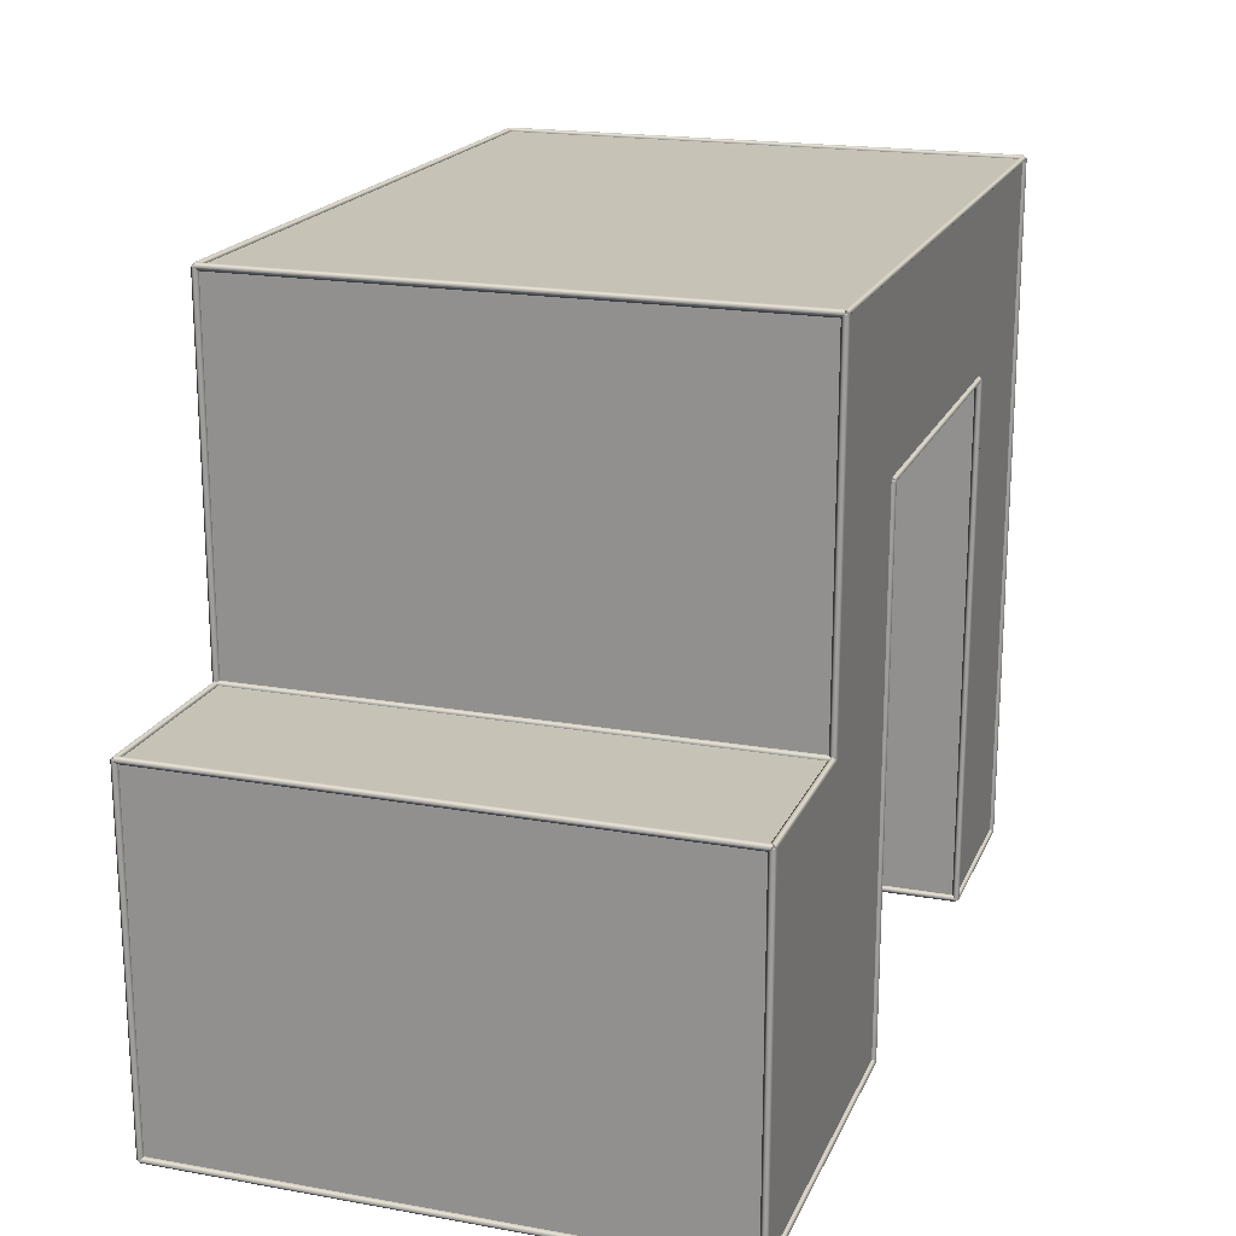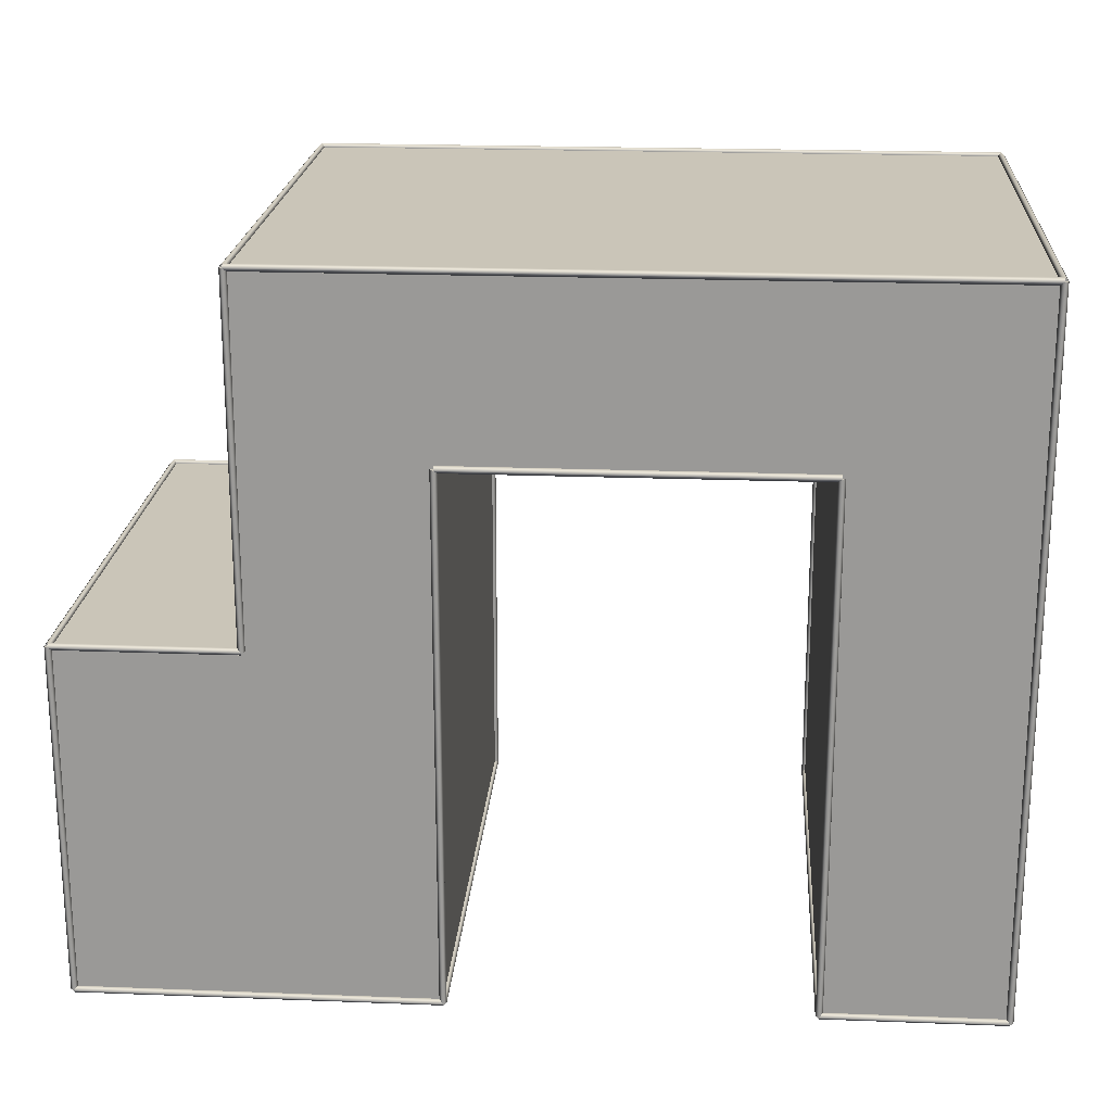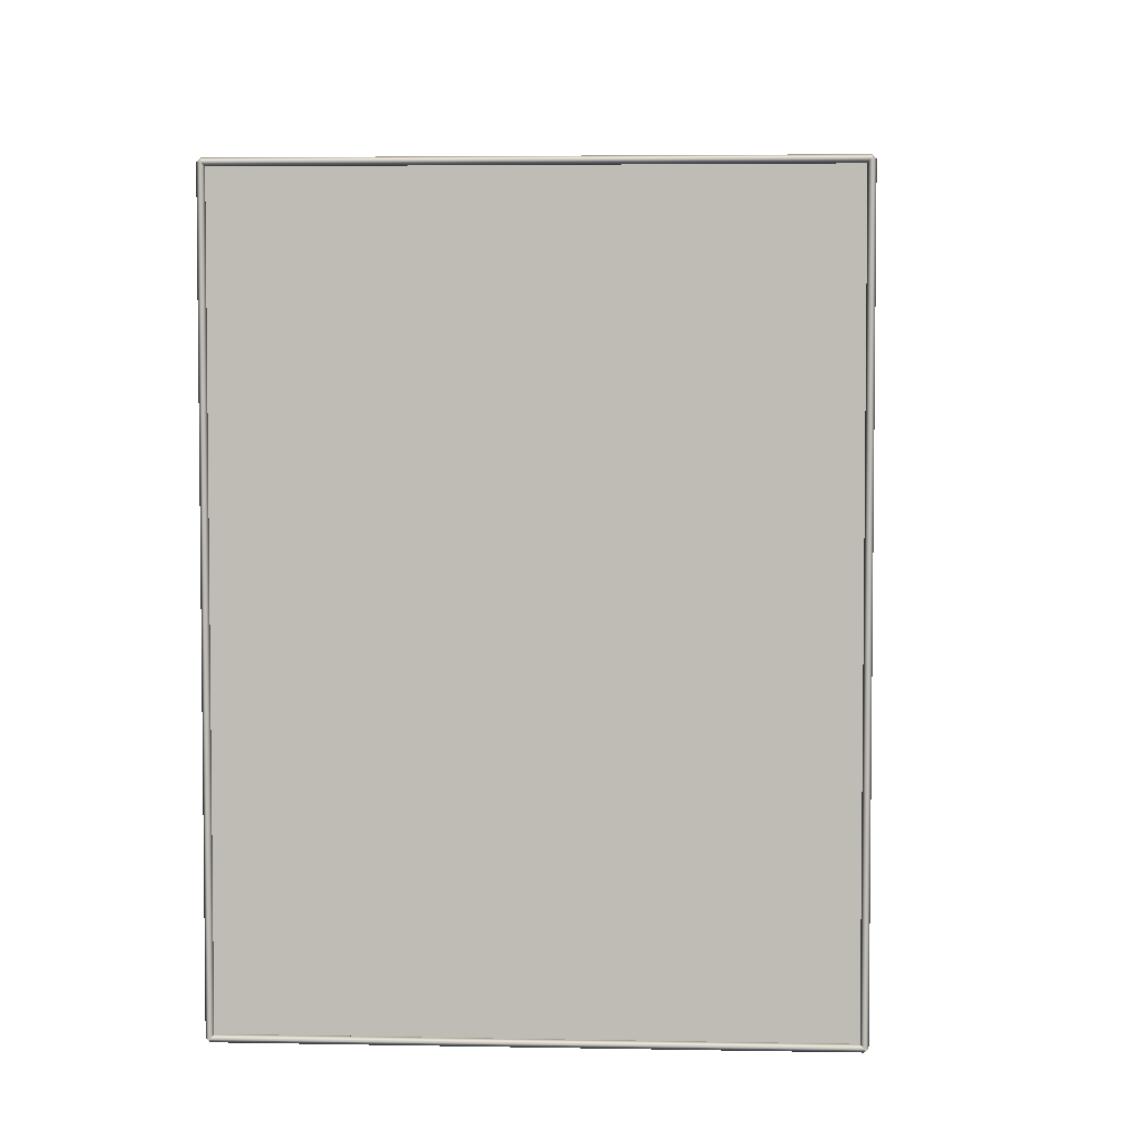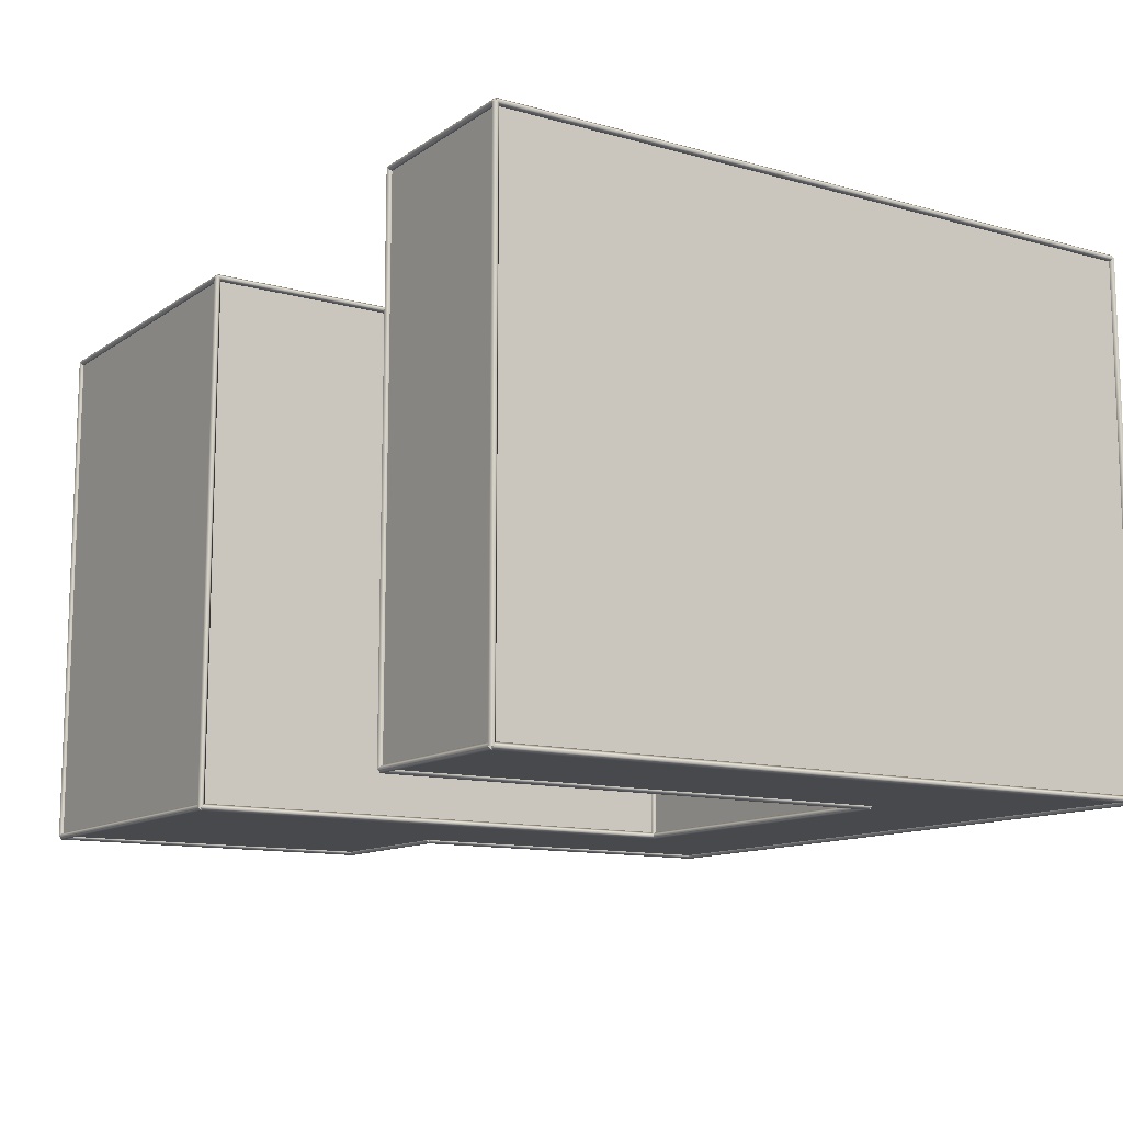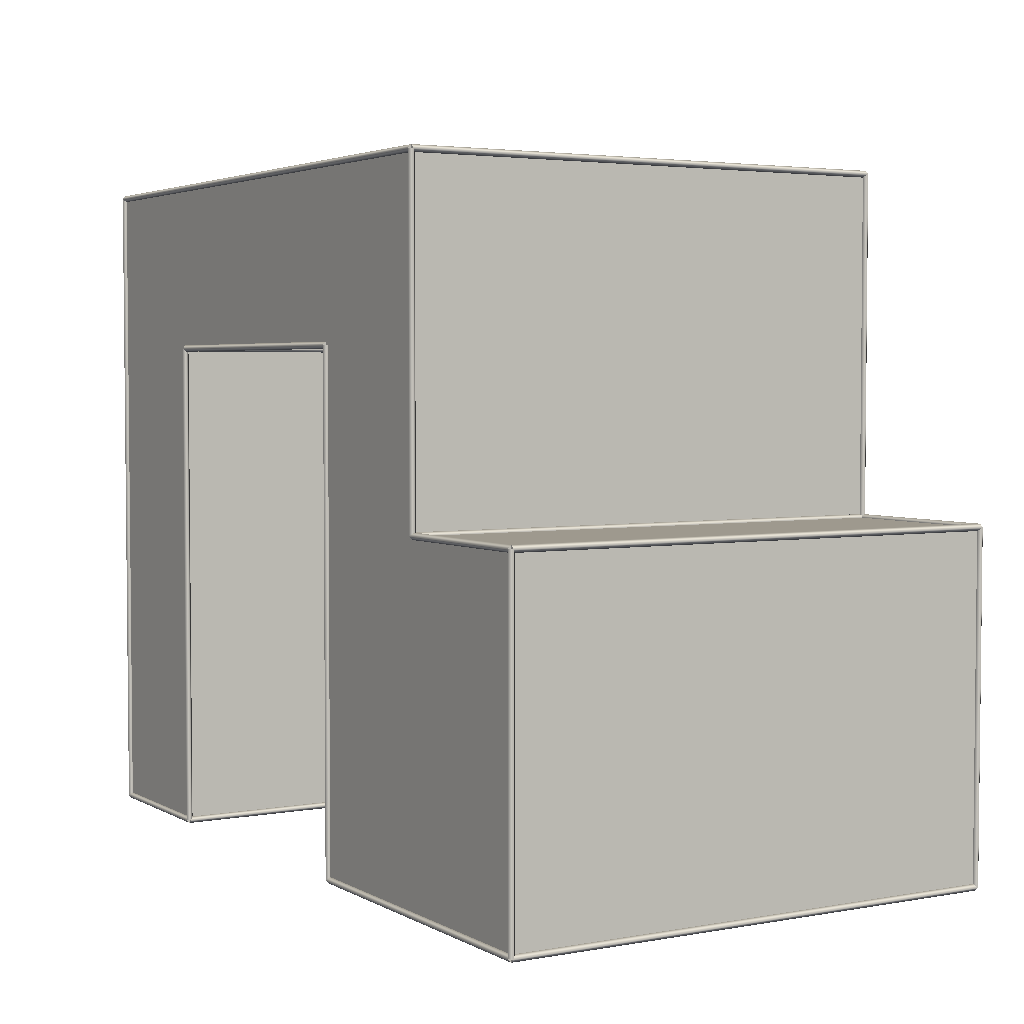
<metadata>
{"format":"obj","ext":"obj","renderer":"f3d","projection":"perspective","resolution":1024,"background":"white","views":[{"elev":19.2,"azim":108.5,"up":"+Z"},{"elev":20.5,"azim":-176.0,"up":"+Z"},{"elev":4.2,"azim":-86.6,"up":"+Z"},{"elev":-12.0,"azim":-123.2,"up":"+Y"},{"elev":3.5,"azim":59.1,"up":"+Z"}]}
</metadata>
<code>
o
g Group1
v 2.79 -1.55 -2.05
v 2.79 -1.55 -2.09
v 2.81 -1.55 -2.07
f 1 2 3
v 2.77 -1.55 -2.07
f 2 1 4
v 2.79 1.45 -2.09
v 2.79 1.45 -2.05
v 2.81 1.45 -2.07
f 5 6 7
v 2.77 1.45 -2.07
f 6 5 8
f 1 8 4
f 8 1 6
f 7 1 3
f 1 7 6
f 7 2 5
f 2 7 3
f 8 2 4
f 2 8 5
g Group10
v -2.21 -1.55 1.95
v -2.21 -1.55 1.91
v -2.21 -1.57 1.93
f 9 10 11
v -2.21 -1.53 1.93
f 10 9 12
v 1.79 -1.55 1.91
v 1.79 -1.55 1.95
v 1.79 -1.57 1.93
f 13 14 15
v 1.79 -1.53 1.93
f 14 13 16
f 9 16 12
f 16 9 14
f 15 9 11
f 9 15 14
f 15 10 13
f 10 15 11
f 16 10 12
f 10 16 13
g Group11
v 2.79 -1.55 -0.05
v 2.79 -1.55 -0.09
v 2.81 -1.55 -0.07
f 17 18 19
v 2.77 -1.55 -0.07
f 18 17 20
v 2.79 1.45 -0.09
v 2.79 1.45 -0.05
v 2.81 1.45 -0.07
f 21 22 23
v 2.77 1.45 -0.07
f 22 21 24
f 17 24 20
f 24 17 22
f 23 17 19
f 17 23 22
f 23 18 21
f 18 23 19
f 24 18 20
f 18 24 21
g Group12
v 0.79 1.47 0.93
v 0.79 1.43 0.93
v 0.81 1.45 0.93
f 25 26 27
v 0.77 1.45 0.93
f 26 25 28
v 0.79 1.43 -2.07
v 0.79 1.47 -2.07
v 0.81 1.45 -2.07
f 29 30 31
v 0.77 1.45 -2.07
f 30 29 32
f 25 32 28
f 32 25 30
f 31 25 27
f 25 31 30
f 31 26 29
f 26 31 27
f 32 26 28
f 26 32 29
g Group13
v 0.79 -1.55 -2.05
v 0.79 -1.55 -2.09
v 0.79 -1.57 -2.07
f 33 34 35
v 0.79 -1.53 -2.07
f 34 33 36
v 2.79 -1.55 -2.09
v 2.79 -1.55 -2.05
v 2.79 -1.57 -2.07
f 37 38 39
v 2.79 -1.53 -2.07
f 38 37 40
f 33 40 36
f 40 33 38
f 39 33 35
f 33 39 38
f 39 34 37
f 34 39 35
f 40 34 36
f 34 40 37
g Group14
v 0.79 -1.55 -2.05
v 0.79 -1.55 -2.09
v 0.81 -1.55 -2.07
f 41 42 43
v 0.77 -1.55 -2.07
f 42 41 44
v 0.79 1.45 -2.09
v 0.79 1.45 -2.05
v 0.81 1.45 -2.07
f 45 46 47
v 0.77 1.45 -2.07
f 46 45 48
f 41 48 44
f 48 41 46
f 47 41 43
f 41 47 46
f 47 42 45
f 42 47 43
f 48 42 44
f 42 48 45
g Group15
v -2.21 -1.55 -2.05
v -2.21 -1.55 -2.09
v -2.21 -1.57 -2.07
f 49 50 51
v -2.21 -1.53 -2.07
f 50 49 52
v -1.21 -1.55 -2.09
v -1.21 -1.55 -2.05
v -1.21 -1.57 -2.07
f 53 54 55
v -1.21 -1.53 -2.07
f 54 53 56
f 49 56 52
f 56 49 54
f 55 49 51
f 49 55 54
f 55 50 53
f 50 55 51
f 56 50 52
f 50 56 53
g Group16
v -1.21 -1.55 0.95
v -1.21 -1.55 0.91
v -1.21 -1.57 0.93
f 57 58 59
v -1.21 -1.53 0.93
f 58 57 60
v 0.79 -1.55 0.91
v 0.79 -1.55 0.95
v 0.79 -1.57 0.93
f 61 62 63
v 0.79 -1.53 0.93
f 62 61 64
f 57 64 60
f 64 57 62
f 63 57 59
f 57 63 62
f 63 58 61
f 58 63 59
f 64 58 60
f 58 64 61
g Group17
v 0.79 -1.53 0.93
v 0.79 -1.57 0.93
v 0.81 -1.55 0.93
f 65 66 67
v 0.77 -1.55 0.93
f 66 65 68
v 0.79 -1.57 -2.07
v 0.79 -1.53 -2.07
v 0.81 -1.55 -2.07
f 69 70 71
v 0.77 -1.55 -2.07
f 70 69 72
f 65 72 68
f 72 65 70
f 71 65 67
f 65 71 70
f 71 66 69
f 66 71 67
f 72 66 68
f 66 72 69
g Group18
v -1.21 -1.55 -2.05
v -1.21 -1.55 -2.09
v -1.19 -1.55 -2.07
f 73 74 75
v -1.23 -1.55 -2.07
f 74 73 76
v -1.21 1.45 -2.09
v -1.21 1.45 -2.05
v -1.19 1.45 -2.07
f 77 78 79
v -1.23 1.45 -2.07
f 78 77 80
f 73 80 76
f 80 73 78
f 79 73 75
f 73 79 78
f 79 74 77
f 74 79 75
f 80 74 76
f 74 80 77
g Group19
v 1.79 1.45 1.95
v 1.79 1.45 1.91
v 1.79 1.47 1.93
f 81 82 83
v 1.79 1.43 1.93
f 82 81 84
v -2.21 1.45 1.91
v -2.21 1.45 1.95
v -2.21 1.47 1.93
f 85 86 87
v -2.21 1.43 1.93
f 86 85 88
f 81 88 84
f 88 81 86
f 87 81 83
f 81 87 86
f 87 82 85
f 82 87 83
f 88 82 84
f 82 88 85
g Group2
v 2.79 1.45 -2.05
v 2.79 1.45 -2.09
v 2.79 1.47 -2.07
f 89 90 91
v 2.79 1.43 -2.07
f 90 89 92
v 0.79 1.45 -2.09
v 0.79 1.45 -2.05
v 0.79 1.47 -2.07
f 93 94 95
v 0.79 1.43 -2.07
f 94 93 96
f 89 96 92
f 96 89 94
f 95 89 91
f 89 95 94
f 95 90 93
f 90 95 91
f 96 90 92
f 90 96 93
g Group20
v -2.21 1.47 -2.07
v -2.21 1.43 -2.07
v -2.23 1.45 -2.07
f 97 98 99
v -2.19 1.45 -2.07
f 98 97 100
v -2.21 1.43 1.93
v -2.21 1.47 1.93
v -2.23 1.45 1.93
f 101 102 103
v -2.19 1.45 1.93
f 102 101 104
f 97 104 100
f 104 97 102
f 103 97 99
f 97 103 102
f 103 98 101
f 98 103 99
f 104 98 100
f 98 104 101
g Group21
v -1.21 1.47 -2.07
v -1.21 1.43 -2.07
v -1.23 1.45 -2.07
f 105 106 107
v -1.19 1.45 -2.07
f 106 105 108
v -1.21 1.43 0.93
v -1.21 1.47 0.93
v -1.23 1.45 0.93
f 109 110 111
v -1.19 1.45 0.93
f 110 109 112
f 105 112 108
f 112 105 110
f 111 105 107
f 105 111 110
f 111 106 109
f 106 111 107
f 112 106 108
f 106 112 109
g Group22
v 1.79 1.45 -0.05
v 1.79 1.45 -0.09
v 1.79 1.43 -0.07
f 113 114 115
v 1.79 1.47 -0.07
f 114 113 116
v 2.79 1.45 -0.09
v 2.79 1.45 -0.05
v 2.79 1.43 -0.07
f 117 118 119
v 2.79 1.47 -0.07
f 118 117 120
f 113 120 116
f 120 113 118
f 119 113 115
f 113 119 118
f 119 114 117
f 114 119 115
f 120 114 116
f 114 120 117
g Group23
v 0.79 -1.55 0.95
v 0.79 -1.55 0.91
v 0.81 -1.55 0.93
f 121 122 123
v 0.77 -1.55 0.93
f 122 121 124
v 0.79 1.45 0.91
v 0.79 1.45 0.95
v 0.81 1.45 0.93
f 125 126 127
v 0.77 1.45 0.93
f 126 125 128
f 121 128 124
f 128 121 126
f 127 121 123
f 121 127 126
f 127 122 125
f 122 127 123
f 128 122 124
f 122 128 125
g Group24
v -1.21 -1.55 0.95
v -1.21 -1.55 0.91
v -1.19 -1.55 0.93
f 129 130 131
v -1.23 -1.55 0.93
f 130 129 132
v -1.21 1.45 0.91
v -1.21 1.45 0.95
v -1.19 1.45 0.93
f 133 134 135
v -1.23 1.45 0.93
f 134 133 136
f 129 136 132
f 136 129 134
f 135 129 131
f 129 135 134
f 135 130 133
f 130 135 131
f 136 130 132
f 130 136 133
g Group25
v -1.21 1.45 -2.05
v -1.21 1.45 -2.09
v -1.21 1.47 -2.07
f 137 138 139
v -1.21 1.43 -2.07
f 138 137 140
v -2.21 1.45 -2.09
v -2.21 1.45 -2.05
v -2.21 1.47 -2.07
f 141 142 143
v -2.21 1.43 -2.07
f 142 141 144
f 137 144 140
f 144 137 142
f 143 137 139
f 137 143 142
f 143 138 141
f 138 143 139
f 144 138 140
f 138 144 141
g Group26
v -2.21 -1.53 -2.07
v -2.21 -1.57 -2.07
v -2.23 -1.55 -2.07
f 145 146 147
v -2.19 -1.55 -2.07
f 146 145 148
v -2.21 -1.57 1.93
v -2.21 -1.53 1.93
v -2.23 -1.55 1.93
f 149 150 151
v -2.19 -1.55 1.93
f 150 149 152
f 145 152 148
f 152 145 150
f 151 145 147
f 145 151 150
f 151 146 149
f 146 151 147
f 152 146 148
f 146 152 149
g Group27
v 2.79 1.47 -2.07
v 2.79 1.43 -2.07
v 2.77 1.45 -2.07
f 153 154 155
v 2.81 1.45 -2.07
f 154 153 156
v 2.79 1.43 -0.07
v 2.79 1.47 -0.07
v 2.77 1.45 -0.07
f 157 158 159
v 2.81 1.45 -0.07
f 158 157 160
f 153 160 156
f 160 153 158
f 159 153 155
f 153 159 158
f 159 154 157
f 154 159 155
f 160 154 156
f 154 160 157
g Group28
v 1.79 -1.55 -0.05
v 1.79 -1.55 -0.09
v 1.81 -1.55 -0.07
f 161 162 163
v 1.77 -1.55 -0.07
f 162 161 164
v 1.79 1.45 -0.09
v 1.79 1.45 -0.05
v 1.81 1.45 -0.07
f 165 166 167
v 1.77 1.45 -0.07
f 166 165 168
f 161 168 164
f 168 161 166
f 167 161 163
f 161 167 166
f 167 162 165
f 162 167 163
f 168 162 164
f 162 168 165
g Group29
v 1.79 -1.53 1.93
v 1.79 -1.57 1.93
v 1.81 -1.55 1.93
f 169 170 171
v 1.77 -1.55 1.93
f 170 169 172
v 1.79 -1.57 -0.07
v 1.79 -1.53 -0.07
v 1.81 -1.55 -0.07
f 173 174 175
v 1.77 -1.55 -0.07
f 174 173 176
f 169 176 172
f 176 169 174
f 175 169 171
f 169 175 174
f 175 170 173
f 170 175 171
f 176 170 172
f 170 176 173
g Group3
v 1.79 -1.55 1.95
v 1.79 -1.55 1.91
v 1.81 -1.55 1.93
f 177 178 179
v 1.77 -1.55 1.93
f 178 177 180
v 1.79 1.45 1.91
v 1.79 1.45 1.95
v 1.81 1.45 1.93
f 181 182 183
v 1.77 1.45 1.93
f 182 181 184
f 177 184 180
f 184 177 182
f 183 177 179
f 177 183 182
f 183 178 181
f 178 183 179
f 184 178 180
f 178 184 181
g Group30
v -1.21 1.45 -2.07
v -2.21 -1.55 -2.07
v -2.21 1.45 -2.07
f 185 186 187
v -1.21 -1.55 -2.07
f 186 185 188
v 1.79 -1.55 1.93
v -2.21 1.45 1.93
v -2.21 -1.55 1.93
f 189 190 191
v 1.79 1.45 1.93
f 190 189 192
f 190 186 191
f 186 190 187
f 190 185 187
v -1.21 1.45 0.93
f 185 190 193
v 0.79 1.45 0.93
f 193 190 194
v 2.79 1.45 -2.07
v 0.79 1.45 -2.07
f 194 195 196
v 1.79 1.45 -0.07
f 195 194 197
f 197 194 192
f 192 194 190
v 2.79 1.45 -0.07
f 198 195 197
v 2.79 -1.55 -0.07
v 2.79 -1.55 -2.07
f 195 199 200
f 199 195 198
v 0.79 -1.55 -2.07
v 0.79 -1.55 0.93
f 194 201 202
f 201 194 196
v -1.21 -1.55 0.93
f 194 203 193
f 203 194 202
f 185 203 188
f 203 185 193
f 195 201 196
f 201 195 200
f 199 201 200
v 1.79 -1.55 -0.07
f 201 199 204
f 201 204 202
f 202 204 189
f 202 189 203
f 203 186 188
f 186 203 191
f 191 203 189
f 197 189 204
f 189 197 192
f 199 197 204
f 197 199 198
v 1.79 -1.55 -0.05
v 1.79 -1.55 -0.09
v 1.79 -1.57 -0.07
f 205 206 207
v 1.79 -1.53 -0.07
f 206 205 208
v 2.79 -1.55 -0.09
v 2.79 -1.55 -0.05
v 2.79 -1.57 -0.07
f 209 210 211
v 2.79 -1.53 -0.07
f 210 209 212
f 205 212 208
f 212 205 210
f 211 205 207
f 205 211 210
f 211 206 209
f 206 211 207
f 212 206 208
f 206 212 209
g Group4
v -1.21 1.45 0.95
v -1.21 1.45 0.91
v -1.21 1.43 0.93
f 213 214 215
v -1.21 1.47 0.93
f 214 213 216
v 0.79 1.45 0.91
v 0.79 1.45 0.95
v 0.79 1.43 0.93
f 217 218 219
v 0.79 1.47 0.93
f 218 217 220
f 213 220 216
f 220 213 218
f 219 213 215
f 213 219 218
f 219 214 217
f 214 219 215
f 220 214 216
f 214 220 217
g Group5
v -2.21 1.45 -2.05
v -2.21 1.45 -2.09
v -2.23 1.45 -2.07
f 221 222 223
v -2.19 1.45 -2.07
f 222 221 224
v -2.21 -1.55 -2.09
v -2.21 -1.55 -2.05
v -2.23 -1.55 -2.07
f 225 226 227
v -2.19 -1.55 -2.07
f 226 225 228
f 221 228 224
f 228 221 226
f 227 221 223
f 221 227 226
f 227 222 225
f 222 227 223
f 228 222 224
f 222 228 225
g Group6
v 1.79 1.47 1.93
v 1.79 1.43 1.93
v 1.81 1.45 1.93
f 229 230 231
v 1.77 1.45 1.93
f 230 229 232
v 1.79 1.43 -0.07
v 1.79 1.47 -0.07
v 1.81 1.45 -0.07
f 233 234 235
v 1.77 1.45 -0.07
f 234 233 236
f 229 236 232
f 236 229 234
f 235 229 231
f 229 235 234
f 235 230 233
f 230 235 231
f 236 230 232
f 230 236 233
g Group7
v 2.79 -1.53 -2.07
v 2.79 -1.57 -2.07
v 2.77 -1.55 -2.07
f 237 238 239
v 2.81 -1.55 -2.07
f 238 237 240
v 2.79 -1.57 -0.07
v 2.79 -1.53 -0.07
v 2.77 -1.55 -0.07
f 241 242 243
v 2.81 -1.55 -0.07
f 242 241 244
f 237 244 240
f 244 237 242
f 243 237 239
f 237 243 242
f 243 238 241
f 238 243 239
f 244 238 240
f 238 244 241
g Group8
v -1.21 -1.53 -2.07
v -1.21 -1.57 -2.07
v -1.23 -1.55 -2.07
f 245 246 247
v -1.19 -1.55 -2.07
f 246 245 248
v -1.21 -1.57 0.93
v -1.21 -1.53 0.93
v -1.23 -1.55 0.93
f 249 250 251
v -1.19 -1.55 0.93
f 250 249 252
f 245 252 248
f 252 245 250
f 251 245 247
f 245 251 250
f 251 246 249
f 246 251 247
f 252 246 248
f 246 252 249
g Group9
v -2.21 1.45 1.95
v -2.21 1.45 1.91
v -2.23 1.45 1.93
f 253 254 255
v -2.19 1.45 1.93
f 254 253 256
v -2.21 -1.55 1.91
v -2.21 -1.55 1.95
v -2.23 -1.55 1.93
f 257 258 259
v -2.19 -1.55 1.93
f 258 257 260
f 253 260 256
f 260 253 258
f 259 253 255
f 253 259 258
f 259 254 257
f 254 259 255
f 260 254 256
f 254 260 257

</code>
